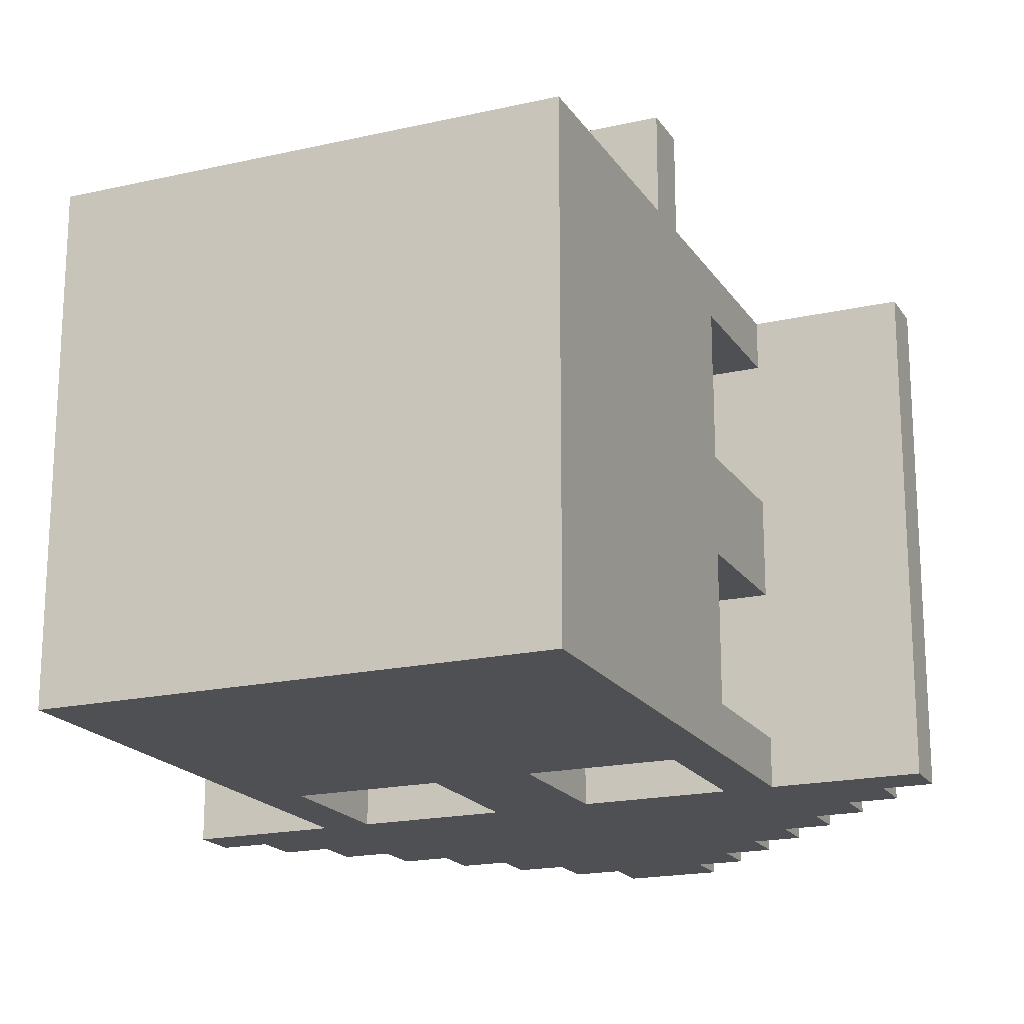
<metadata>
{"format":"obj","ext":"obj","renderer":"f3d","projection":"perspective","resolution":1024,"background":"white","views":[{"elev":-18.9,"azim":23.4,"up":"+Z"}]}
</metadata>
<code>
o
v -0.8 1.1 0.2
v -0.8 1.1 -0.8
v -0.8 1.2 0.2
v -0.8 1.2 -0.8
v -0.7 1.2 0.1
v -0.7 1.2 -0.8
v -0.7 1.3 0.1
v -0.7 1.3 -0.8
v -0.6 1.3 0.1
v -0.6 1.3 -0.8
v -0.6 1.4 0.1
v -0.6 1.4 -0.8
v -0.5 0 0.2
v -0.5 0 -0.8
v -0.5 0.5 0.4
v -0.5 0.5 0.2
v -0.5 0.6 0.4
v -0.5 0.6 0.2
v -0.5 0.8 0.1
v -0.5 0.8 -0.2
v -0.5 0.8 -0.4
v -0.5 0.8 -0.7
v -0.5 1.1 0.2
v -0.5 1.1 0.1
v -0.5 1.1 -0.2
v -0.5 1.1 -0.4
v -0.5 1.1 -0.7
v -0.5 1.1 -0.8
v -0.5 1.4 0.1
v -0.5 1.4 -0.8
v -0.5 1.5 0.1
v -0.5 1.5 -0.8
v -0.4 0.8 0.1
v -0.4 0.8 -0.2
v -0.4 0.8 -0.4
v -0.4 0.8 -0.7
v -0.4 1.1 0.1
v -0.4 1.1 -0.2
v -0.4 1.1 -0.4
v -0.4 1.1 -0.7
v -0.4 1.5 0.1
v -0.4 1.5 -0.8
v -0.4 1.6 0.1
v -0.4 1.6 -0.8
v -0.3 0.1 0.1
v -0.3 0.1 0
v -0.3 0.4 0.1
v -0.3 0.4 0
v -0.3 1.6 0.1
v -0.3 1.6 -0.8
v -0.3 1.7 0.1
v -0.3 1.7 -0.8
v -0.2 1.7 0.1
v -0.2 1.7 -0.8
v -0.2 1.8 0.1
v -0.2 1.8 -0.8
v -0.1 0.1 0.2
v -0.1 0.1 0.1
v -0.1 0.4 0.2
v -0.1 0.4 0.1
v -0.1 0.8 0.2
v -0.1 0.8 0.1
v -0.1 0.8 -0.7
v -0.1 0.8 -0.8
v -0.1 1.1 0.2
v -0.1 1.1 0.1
v -0.1 1.1 -0.7
v -0.1 1.1 -0.8
v -0.1 1.7 0.2
v -0.1 1.7 0.1
v -0.1 1.8 0.1
v -0.1 1.8 -0.8
v -0.1 1.9 0.2
v -0.1 1.9 -0.8
v 0.1 0.1 0.1
v 0.1 0.1 0
v 0.1 0.4 0.1
v 0.1 0.4 0
v 0.1 0.8 0.1
v 0.1 0.8 0
v 0.1 0.8 -0.6
v 0.1 0.8 -0.7
v 0.1 1 0.1
v 0.1 1 0
v 0.1 1 -0.6
v 0.1 1 -0.7
v 0.3 0.1 0.2
v 0.3 0.1 0.1
v 0.3 0.4 0.2
v 0.3 0.4 0.1
v 0.3 0.8 0
v 0.3 0.8 -0.2
v 0.3 0.8 -0.4
v 0.3 0.8 -0.6
v 0.3 1 0
v 0.3 1 -0.2
v 0.3 1 -0.4
v 0.3 1 -0.6
v 0.4 0.1 0.1
v 0.4 0.1 -0.7
v 0.4 0.8 0.2
v 0.4 0.8 0.1
v 0.4 0.8 -0.2
v 0.4 0.8 -0.4
v 0.4 0.8 -0.7
v 0.4 0.8 -0.8
v 0.4 1 -0.2
v 0.4 1 -0.4
v 0.4 1.1 0.2
v 0.4 1.1 0.1
v 0.4 1.1 -0.7
v 0.4 1.1 -0.8
v -0.4 0.1 0.1
v -0.4 0.1 -0.7
v -0.4 0.8 0.2
v -0.4 0.8 0.1
v -0.4 0.8 -0.2
v -0.4 0.8 -0.4
v -0.4 0.8 -0.7
v -0.4 0.8 -0.8
v -0.4 1 -0.2
v -0.4 1 -0.4
v -0.4 1.1 0.2
v -0.4 1.1 0.1
v -0.4 1.1 -0.7
v -0.4 1.1 -0.8
v -0.3 0.1 0.2
v -0.3 0.1 0.1
v -0.3 0.4 0.2
v -0.3 0.4 0.1
v -0.3 0.8 0
v -0.3 0.8 -0.2
v -0.3 0.8 -0.4
v -0.3 0.8 -0.6
v -0.3 1 0
v -0.3 1 -0.2
v -0.3 1 -0.4
v -0.3 1 -0.6
v -0.1 0.1 0.1
v -0.1 0.1 0
v -0.1 0.4 0.1
v -0.1 0.4 0
v -0.1 0.8 0.1
v -0.1 0.8 0
v -0.1 0.8 -0.6
v -0.1 0.8 -0.7
v -0.1 1 0.1
v -0.1 1 0
v -0.1 1 -0.6
v -0.1 1 -0.7
v 0.1 0.1 0.2
v 0.1 0.1 0.1
v 0.1 0.4 0.2
v 0.1 0.4 0.1
v 0.1 0.8 0.2
v 0.1 0.8 0.1
v 0.1 0.8 -0.7
v 0.1 0.8 -0.8
v 0.1 1.1 0.2
v 0.1 1.1 0.1
v 0.1 1.1 -0.7
v 0.1 1.1 -0.8
v 0.1 1.7 0.2
v 0.1 1.7 0.1
v 0.1 1.8 0.1
v 0.1 1.8 -0.8
v 0.1 1.9 0.2
v 0.1 1.9 -0.8
v 0.2 1.7 0.1
v 0.2 1.7 -0.8
v 0.2 1.8 0.1
v 0.2 1.8 -0.8
v 0.3 0.1 0.1
v 0.3 0.1 0
v 0.3 0.4 0.1
v 0.3 0.4 0
v 0.3 1.6 0.1
v 0.3 1.6 -0.8
v 0.3 1.7 0.1
v 0.3 1.7 -0.8
v 0.4 0.8 0.1
v 0.4 0.8 -0.2
v 0.4 0.8 -0.4
v 0.4 0.8 -0.7
v 0.4 1.1 0.1
v 0.4 1.1 -0.2
v 0.4 1.1 -0.4
v 0.4 1.1 -0.7
v 0.4 1.5 0.1
v 0.4 1.5 -0.8
v 0.4 1.6 0.1
v 0.4 1.6 -0.8
v 0.5 0 0.2
v 0.5 0 -0.8
v 0.5 0.5 0.4
v 0.5 0.5 0.2
v 0.5 0.6 0.4
v 0.5 0.6 0.2
v 0.5 0.8 0.1
v 0.5 0.8 -0.2
v 0.5 0.8 -0.4
v 0.5 0.8 -0.7
v 0.5 1.1 0.2
v 0.5 1.1 0.1
v 0.5 1.1 -0.2
v 0.5 1.1 -0.4
v 0.5 1.1 -0.7
v 0.5 1.1 -0.8
v 0.5 1.4 0.1
v 0.5 1.4 -0.8
v 0.5 1.5 0.1
v 0.5 1.5 -0.8
v 0.6 1.3 0.1
v 0.6 1.3 -0.8
v 0.6 1.4 0.1
v 0.6 1.4 -0.8
v 0.7 1.2 0.1
v 0.7 1.2 -0.8
v 0.7 1.3 0.1
v 0.7 1.3 -0.8
v 0.8 1.1 0.2
v 0.8 1.1 -0.8
v 0.8 1.2 0.2
v 0.8 1.2 -0.8
v -0.5 0.5 0.4
v -0.5 0.6 0.4
v 0.5 0.5 0.4
v 0.5 0.6 0.4
v -0.8 1.1 0.2
v -0.8 1.2 0.2
v -0.5 0 0.2
v -0.5 0.5 0.2
v -0.5 0.6 0.2
v -0.5 1.1 0.2
v -0.4 0.8 0.2
v -0.4 1.1 0.2
v -0.3 0.1 0.2
v -0.3 0.4 0.2
v -0.1 0.1 0.2
v -0.1 0.4 0.2
v -0.1 0.8 0.2
v -0.1 1.1 0.2
v -0.1 1.7 0.2
v -0.1 1.9 0.2
v 0.1 0.1 0.2
v 0.1 0.4 0.2
v 0.1 0.8 0.2
v 0.1 1.1 0.2
v 0.1 1.7 0.2
v 0.1 1.9 0.2
v 0.3 0.1 0.2
v 0.3 0.4 0.2
v 0.4 0.8 0.2
v 0.4 1.1 0.2
v 0.5 0 0.2
v 0.5 0.5 0.2
v 0.5 0.6 0.2
v 0.5 1.1 0.2
v 0.8 1.1 0.2
v 0.8 1.2 0.2
v -0.7 1.2 0.1
v -0.7 1.3 0.1
v -0.6 1.3 0.1
v -0.6 1.4 0.1
v -0.5 1.4 0.1
v -0.5 1.5 0.1
v -0.4 0.8 0.1
v -0.4 1.1 0.1
v -0.4 1.5 0.1
v -0.4 1.6 0.1
v -0.3 0.1 0.1
v -0.3 0.4 0.1
v -0.3 1.6 0.1
v -0.3 1.7 0.1
v -0.2 1.7 0.1
v -0.2 1.8 0.1
v -0.1 0.1 0.1
v -0.1 0.4 0.1
v -0.1 0.8 0.1
v -0.1 1.1 0.1
v -0.1 1.7 0.1
v -0.1 1.8 0.1
v 0.1 0.1 0.1
v 0.1 0.4 0.1
v 0.1 0.8 0.1
v 0.1 1.1 0.1
v 0.1 1.7 0.1
v 0.1 1.8 0.1
v 0.2 1.7 0.1
v 0.2 1.8 0.1
v 0.3 0.1 0.1
v 0.3 0.4 0.1
v 0.3 1.6 0.1
v 0.3 1.7 0.1
v 0.4 0.8 0.1
v 0.4 1.1 0.1
v 0.4 1.5 0.1
v 0.4 1.6 0.1
v 0.5 1.4 0.1
v 0.5 1.5 0.1
v 0.6 1.3 0.1
v 0.6 1.4 0.1
v 0.7 1.2 0.1
v 0.7 1.3 0.1
v -0.5 0.8 -0.2
v -0.5 1.1 -0.2
v -0.4 0.8 -0.2
v -0.4 1.1 -0.2
v 0.4 0.8 -0.2
v 0.4 1.1 -0.2
v 0.5 0.8 -0.2
v 0.5 1.1 -0.2
v -0.4 0.8 -0.4
v -0.4 1 -0.4
v -0.3 0.8 -0.4
v -0.3 1 -0.4
v 0.3 0.8 -0.4
v 0.3 1 -0.4
v 0.4 0.8 -0.4
v 0.4 1 -0.4
v -0.3 0.8 -0.6
v -0.3 1 -0.6
v -0.1 0.8 -0.6
v -0.1 1 -0.6
v 0.1 0.8 -0.6
v 0.1 1 -0.6
v 0.3 0.8 -0.6
v 0.3 1 -0.6
v -0.5 0.8 -0.7
v -0.5 1.1 -0.7
v -0.4 0.1 -0.7
v -0.4 0.8 -0.7
v -0.4 1.1 -0.7
v -0.1 0.8 -0.7
v -0.1 1 -0.7
v 0.1 0.8 -0.7
v 0.1 1 -0.7
v 0.4 0.1 -0.7
v 0.4 0.8 -0.7
v 0.4 1.1 -0.7
v 0.5 0.8 -0.7
v 0.5 1.1 -0.7
v -0.5 0.8 0.1
v -0.5 1.1 0.1
v -0.4 0.1 0.1
v -0.4 0.8 0.1
v -0.4 1.1 0.1
v -0.3 0.1 0.1
v -0.3 0.4 0.1
v -0.1 0.1 0.1
v -0.1 0.4 0.1
v -0.1 0.8 0.1
v -0.1 1 0.1
v 0.1 0.1 0.1
v 0.1 0.4 0.1
v 0.1 0.8 0.1
v 0.1 1 0.1
v 0.3 0.1 0.1
v 0.3 0.4 0.1
v 0.4 0.1 0.1
v 0.4 0.8 0.1
v 0.4 1.1 0.1
v 0.5 0.8 0.1
v 0.5 1.1 0.1
v -0.3 0.1 0
v -0.3 0.4 0
v -0.3 0.8 0
v -0.3 1 0
v -0.1 0.1 0
v -0.1 0.4 0
v -0.1 0.8 0
v -0.1 1 0
v 0.1 0.1 0
v 0.1 0.4 0
v 0.1 0.8 0
v 0.1 1 0
v 0.3 0.1 0
v 0.3 0.4 0
v 0.3 0.8 0
v 0.3 1 0
v -0.4 0.8 -0.2
v -0.4 1 -0.2
v -0.3 0.8 -0.2
v -0.3 1 -0.2
v 0.3 0.8 -0.2
v 0.3 1 -0.2
v 0.4 0.8 -0.2
v 0.4 1 -0.2
v -0.5 0.8 -0.4
v -0.5 1.1 -0.4
v -0.4 0.8 -0.4
v -0.4 1.1 -0.4
v 0.4 0.8 -0.4
v 0.4 1.1 -0.4
v 0.5 0.8 -0.4
v 0.5 1.1 -0.4
v -0.4 0.8 -0.7
v -0.4 1.1 -0.7
v -0.1 0.8 -0.7
v -0.1 1.1 -0.7
v 0.1 0.8 -0.7
v 0.1 1.1 -0.7
v 0.4 0.8 -0.7
v 0.4 1.1 -0.7
v -0.8 1.1 -0.8
v -0.8 1.2 -0.8
v -0.7 1.2 -0.8
v -0.7 1.3 -0.8
v -0.6 1.3 -0.8
v -0.6 1.4 -0.8
v -0.5 0 -0.8
v -0.5 1.1 -0.8
v -0.5 1.4 -0.8
v -0.5 1.5 -0.8
v -0.4 0.8 -0.8
v -0.4 1.1 -0.8
v -0.4 1.5 -0.8
v -0.4 1.6 -0.8
v -0.3 1.6 -0.8
v -0.3 1.7 -0.8
v -0.2 1.7 -0.8
v -0.2 1.8 -0.8
v -0.1 0.8 -0.8
v -0.1 1.1 -0.8
v -0.1 1.8 -0.8
v -0.1 1.9 -0.8
v 0.1 0.8 -0.8
v 0.1 1.1 -0.8
v 0.1 1.8 -0.8
v 0.1 1.9 -0.8
v 0.2 1.7 -0.8
v 0.2 1.8 -0.8
v 0.3 1.6 -0.8
v 0.3 1.7 -0.8
v 0.4 0.8 -0.8
v 0.4 1.1 -0.8
v 0.4 1.5 -0.8
v 0.4 1.6 -0.8
v 0.5 0 -0.8
v 0.5 1.1 -0.8
v 0.5 1.4 -0.8
v 0.5 1.5 -0.8
v 0.6 1.3 -0.8
v 0.6 1.4 -0.8
v 0.7 1.2 -0.8
v 0.7 1.3 -0.8
v 0.8 1.1 -0.8
v 0.8 1.2 -0.8
v -0.5 0 0.2
v 0.5 0 0.2
v -0.5 0 -0.8
v 0.5 0 -0.8
v -0.3 0.4 0.2
v -0.1 0.4 0.2
v 0.1 0.4 0.2
v 0.3 0.4 0.2
v -0.3 0.4 0.1
v -0.1 0.4 0.1
v 0.1 0.4 0.1
v 0.3 0.4 0.1
v -0.5 0.5 0.4
v 0.5 0.5 0.4
v -0.5 0.5 0.2
v 0.5 0.5 0.2
v -0.4 0.8 0.1
v -0.1 0.8 0.1
v 0.1 0.8 0.1
v 0.4 0.8 0.1
v -0.3 0.8 0
v -0.1 0.8 0
v 0.1 0.8 0
v 0.3 0.8 0
v -0.4 0.8 -0.2
v -0.3 0.8 -0.2
v 0.3 0.8 -0.2
v 0.4 0.8 -0.2
v -0.4 0.8 -0.4
v -0.3 0.8 -0.4
v 0.3 0.8 -0.4
v 0.4 0.8 -0.4
v -0.3 0.8 -0.6
v -0.1 0.8 -0.6
v 0.1 0.8 -0.6
v 0.3 0.8 -0.6
v -0.4 0.8 -0.7
v -0.1 0.8 -0.7
v 0.1 0.8 -0.7
v 0.4 0.8 -0.7
v -0.1 1 0.1
v 0.1 1 0.1
v -0.3 1 0
v -0.1 1 0
v 0.1 1 0
v 0.3 1 0
v -0.4 1 -0.2
v -0.3 1 -0.2
v 0.3 1 -0.2
v 0.4 1 -0.2
v -0.4 1 -0.4
v -0.3 1 -0.4
v 0.3 1 -0.4
v 0.4 1 -0.4
v -0.3 1 -0.6
v -0.1 1 -0.6
v 0.1 1 -0.6
v 0.3 1 -0.6
v -0.1 1 -0.7
v 0.1 1 -0.7
v -0.8 1.1 0.2
v -0.5 1.1 0.2
v -0.4 1.1 0.2
v -0.1 1.1 0.2
v 0.1 1.1 0.2
v 0.4 1.1 0.2
v 0.5 1.1 0.2
v 0.8 1.1 0.2
v -0.5 1.1 0.1
v -0.4 1.1 0.1
v -0.1 1.1 0.1
v 0.1 1.1 0.1
v 0.4 1.1 0.1
v 0.5 1.1 0.1
v -0.5 1.1 -0.2
v -0.4 1.1 -0.2
v 0.4 1.1 -0.2
v 0.5 1.1 -0.2
v -0.5 1.1 -0.4
v -0.4 1.1 -0.4
v 0.4 1.1 -0.4
v 0.5 1.1 -0.4
v -0.5 1.1 -0.7
v -0.4 1.1 -0.7
v -0.1 1.1 -0.7
v 0.1 1.1 -0.7
v 0.4 1.1 -0.7
v 0.5 1.1 -0.7
v -0.8 1.1 -0.8
v -0.5 1.1 -0.8
v -0.4 1.1 -0.8
v -0.1 1.1 -0.8
v 0.1 1.1 -0.8
v 0.4 1.1 -0.8
v 0.5 1.1 -0.8
v 0.8 1.1 -0.8
v -0.1 1.7 0.2
v 0.1 1.7 0.2
v -0.1 1.7 0.1
v 0.1 1.7 0.1
v -0.3 0.1 0.2
v -0.1 0.1 0.2
v 0.1 0.1 0.2
v 0.3 0.1 0.2
v -0.4 0.1 0.1
v -0.3 0.1 0.1
v -0.1 0.1 0.1
v 0.1 0.1 0.1
v 0.3 0.1 0.1
v 0.4 0.1 0.1
v -0.3 0.1 0
v -0.1 0.1 0
v 0.1 0.1 0
v 0.3 0.1 0
v -0.4 0.1 -0.7
v 0.4 0.1 -0.7
v -0.3 0.4 0.1
v -0.1 0.4 0.1
v 0.1 0.4 0.1
v 0.3 0.4 0.1
v -0.3 0.4 0
v -0.1 0.4 0
v 0.1 0.4 0
v 0.3 0.4 0
v -0.5 0.6 0.4
v 0.5 0.6 0.4
v -0.5 0.6 0.2
v 0.5 0.6 0.2
v -0.4 0.8 0.2
v -0.1 0.8 0.2
v 0.1 0.8 0.2
v 0.4 0.8 0.2
v -0.5 0.8 0.1
v -0.4 0.8 0.1
v -0.1 0.8 0.1
v 0.1 0.8 0.1
v 0.4 0.8 0.1
v 0.5 0.8 0.1
v -0.5 0.8 -0.2
v -0.4 0.8 -0.2
v 0.4 0.8 -0.2
v 0.5 0.8 -0.2
v -0.5 0.8 -0.4
v -0.4 0.8 -0.4
v 0.4 0.8 -0.4
v 0.5 0.8 -0.4
v -0.5 0.8 -0.7
v -0.4 0.8 -0.7
v -0.1 0.8 -0.7
v 0.1 0.8 -0.7
v 0.4 0.8 -0.7
v 0.5 0.8 -0.7
v -0.4 0.8 -0.8
v -0.1 0.8 -0.8
v 0.1 0.8 -0.8
v 0.4 0.8 -0.8
v -0.8 1.2 0.2
v 0.8 1.2 0.2
v -0.7 1.2 0.1
v 0.7 1.2 0.1
v -0.8 1.2 -0.8
v -0.7 1.2 -0.8
v 0.7 1.2 -0.8
v 0.8 1.2 -0.8
v -0.7 1.3 0.1
v -0.6 1.3 0.1
v 0.6 1.3 0.1
v 0.7 1.3 0.1
v -0.7 1.3 -0.8
v -0.6 1.3 -0.8
v 0.6 1.3 -0.8
v 0.7 1.3 -0.8
v -0.6 1.4 0.1
v -0.5 1.4 0.1
v 0.5 1.4 0.1
v 0.6 1.4 0.1
v -0.6 1.4 -0.8
v -0.5 1.4 -0.8
v 0.5 1.4 -0.8
v 0.6 1.4 -0.8
v -0.5 1.5 0.1
v -0.4 1.5 0.1
v 0.4 1.5 0.1
v 0.5 1.5 0.1
v -0.5 1.5 -0.8
v -0.4 1.5 -0.8
v 0.4 1.5 -0.8
v 0.5 1.5 -0.8
v -0.4 1.6 0.1
v -0.3 1.6 0.1
v 0.3 1.6 0.1
v 0.4 1.6 0.1
v -0.4 1.6 -0.8
v -0.3 1.6 -0.8
v 0.3 1.6 -0.8
v 0.4 1.6 -0.8
v -0.3 1.7 0.1
v -0.2 1.7 0.1
v 0.2 1.7 0.1
v 0.3 1.7 0.1
v -0.3 1.7 -0.8
v -0.2 1.7 -0.8
v 0.2 1.7 -0.8
v 0.3 1.7 -0.8
v -0.2 1.8 0.1
v -0.1 1.8 0.1
v 0.1 1.8 0.1
v 0.2 1.8 0.1
v -0.2 1.8 -0.8
v -0.1 1.8 -0.8
v 0.1 1.8 -0.8
v 0.2 1.8 -0.8
v -0.1 1.9 0.2
v 0.1 1.9 0.2
v -0.1 1.9 -0.8
v 0.1 1.9 -0.8
f 3 2 1
f 4 2 3
f 7 6 5
f 8 6 7
f 11 10 9
f 12 10 11
f 16 14 13
f 17 16 15
f 18 14 16
f 18 16 17
f 19 14 18
f 20 14 19
f 21 14 20
f 22 14 21
f 23 19 18
f 24 19 23
f 25 21 20
f 26 21 25
f 27 14 22
f 28 14 27
f 31 30 29
f 32 30 31
f 37 34 33
f 38 34 37
f 39 36 35
f 40 36 39
f 43 42 41
f 44 42 43
f 47 46 45
f 48 46 47
f 51 50 49
f 52 50 51
f 55 54 53
f 56 54 55
f 59 58 57
f 60 58 59
f 65 62 61
f 66 62 65
f 67 64 63
f 68 64 67
f 71 70 69
f 73 71 69
f 73 72 71
f 74 72 73
f 77 76 75
f 78 76 77
f 83 80 79
f 84 80 83
f 85 82 81
f 86 82 85
f 89 88 87
f 90 88 89
f 95 92 91
f 96 92 95
f 97 94 93
f 98 94 97
f 102 100 99
f 103 100 102
f 104 100 103
f 105 100 104
f 107 104 103
f 108 104 107
f 109 102 101
f 110 102 109
f 111 106 105
f 112 106 111
f 113 114 116
f 116 114 117
f 117 114 118
f 118 114 119
f 117 118 121
f 121 118 122
f 115 116 123
f 123 116 124
f 119 120 125
f 125 120 126
f 127 128 129
f 129 128 130
f 131 132 135
f 135 132 136
f 133 134 137
f 137 134 138
f 139 140 141
f 141 140 142
f 143 144 147
f 147 144 148
f 145 146 149
f 149 146 150
f 151 152 153
f 153 152 154
f 155 156 159
f 159 156 160
f 157 158 161
f 161 158 162
f 163 164 165
f 163 165 167
f 165 166 167
f 167 166 168
f 169 170 171
f 171 170 172
f 173 174 175
f 175 174 176
f 177 178 179
f 179 178 180
f 181 182 185
f 185 182 186
f 183 184 187
f 187 184 188
f 189 190 191
f 191 190 192
f 193 194 196
f 195 196 197
f 196 194 198
f 197 196 198
f 198 194 199
f 199 194 200
f 200 194 201
f 201 194 202
f 198 199 203
f 203 199 204
f 200 201 205
f 205 201 206
f 202 194 207
f 207 194 208
f 209 210 211
f 211 210 212
f 213 214 215
f 215 214 216
f 217 218 219
f 219 218 220
f 221 222 223
f 223 222 224
f 227 226 225
f 228 226 227
f 234 230 229
f 235 234 233
f 236 230 234
f 236 234 235
f 237 232 231
f 238 232 237
f 239 237 231
f 240 232 238
f 241 235 233
f 242 230 236
f 245 240 239
f 245 239 231
f 246 232 240
f 246 240 245
f 247 241 233
f 247 242 241
f 248 230 242
f 248 242 247
f 249 244 243
f 250 244 249
f 251 245 231
f 252 232 246
f 253 247 233
f 254 230 248
f 255 251 231
f 255 252 251
f 256 232 252
f 256 252 255
f 257 254 253
f 257 253 233
f 258 230 254
f 258 254 257
f 259 230 258
f 260 230 259
f 263 262 261
f 265 264 263
f 269 266 265
f 273 270 269
f 275 274 273
f 277 272 271
f 278 272 277
f 279 268 267
f 280 268 279
f 281 276 275
f 281 275 273
f 282 276 281
f 287 281 273
f 289 287 273
f 289 288 287
f 290 288 289
f 291 284 283
f 292 284 291
f 293 273 269
f 293 289 273
f 294 289 293
f 295 286 285
f 296 286 295
f 297 269 265
f 297 293 269
f 298 293 297
f 299 265 263
f 299 297 265
f 300 297 299
f 301 263 261
f 301 299 263
f 302 299 301
f 303 301 261
f 304 301 303
f 307 306 305
f 308 306 307
f 311 310 309
f 312 310 311
f 315 314 313
f 316 314 315
f 319 318 317
f 320 318 319
f 323 322 321
f 324 322 323
f 327 326 325
f 328 326 327
f 332 330 329
f 333 330 332
f 334 332 331
f 336 334 331
f 336 335 334
f 337 335 336
f 338 336 331
f 339 336 338
f 341 340 339
f 342 340 341
f 343 344 346
f 346 344 347
f 345 346 348
f 348 346 349
f 349 346 351
f 351 346 352
f 350 351 354
f 352 353 354
f 351 352 354
f 354 353 355
f 355 353 356
f 356 353 357
f 355 356 359
f 358 359 360
f 359 356 361
f 360 359 361
f 361 362 363
f 363 362 364
f 365 366 369
f 369 366 370
f 367 368 371
f 371 368 372
f 373 374 377
f 377 374 378
f 375 376 379
f 379 376 380
f 381 382 383
f 383 382 384
f 385 386 387
f 387 386 388
f 389 390 391
f 391 390 392
f 393 394 395
f 395 394 396
f 397 398 399
f 399 398 400
f 401 402 403
f 403 402 404
f 405 406 407
f 407 408 409
f 405 407 412
f 409 410 412
f 407 409 412
f 412 410 413
f 411 412 415
f 413 414 416
f 415 412 416
f 412 413 416
f 416 414 417
f 417 418 419
f 416 417 419
f 419 420 421
f 411 415 423
f 421 422 424
f 416 419 424
f 419 421 424
f 424 422 425
f 411 423 427
f 423 424 427
f 425 426 428
f 427 424 428
f 424 425 428
f 428 426 429
f 429 426 430
f 428 429 431
f 431 429 432
f 428 431 433
f 433 431 434
f 411 427 435
f 428 433 436
f 436 433 437
f 437 433 438
f 411 435 439
f 435 436 439
f 436 437 440
f 439 436 440
f 440 437 441
f 441 437 442
f 440 441 443
f 443 441 444
f 440 443 445
f 445 443 446
f 440 445 447
f 447 445 448
f 451 450 449
f 452 450 451
f 457 454 453
f 458 454 457
f 459 456 455
f 460 456 459
f 463 462 461
f 464 462 463
f 469 466 465
f 470 466 469
f 471 468 467
f 472 468 471
f 473 469 465
f 474 469 473
f 475 468 472
f 476 468 475
f 481 478 477
f 484 480 479
f 485 482 481
f 485 481 477
f 486 482 485
f 487 484 483
f 488 480 484
f 488 484 487
f 492 490 489
f 493 490 492
f 496 492 491
f 496 494 493
f 496 493 492
f 497 494 496
f 499 496 495
f 499 498 497
f 499 497 496
f 500 498 499
f 501 498 500
f 502 498 501
f 503 501 500
f 504 501 503
f 505 501 504
f 506 501 505
f 507 505 504
f 508 505 507
f 517 510 509
f 518 512 511
f 519 512 518
f 520 514 513
f 521 514 520
f 522 516 515
f 523 517 509
f 523 518 517
f 524 518 523
f 525 522 521
f 526 516 522
f 526 522 525
f 527 523 509
f 530 516 526
f 531 528 527
f 531 527 509
f 532 528 531
f 535 530 529
f 536 516 530
f 536 530 535
f 537 531 509
f 538 531 537
f 539 533 532
f 540 533 539
f 541 535 534
f 542 535 541
f 543 516 536
f 544 516 543
f 547 546 545
f 548 546 547
f 549 550 554
f 554 550 555
f 551 552 556
f 556 552 557
f 553 554 559
f 555 556 560
f 560 556 561
f 557 558 562
f 560 561 563
f 561 562 563
f 553 559 563
f 559 560 563
f 562 558 564
f 563 562 564
f 565 566 569
f 569 566 570
f 567 568 571
f 571 568 572
f 573 574 575
f 575 574 576
f 577 578 582
f 582 578 583
f 579 580 584
f 584 580 585
f 581 582 587
f 587 582 588
f 585 586 589
f 589 586 590
f 591 592 595
f 595 592 596
f 593 594 599
f 599 594 600
f 596 597 601
f 601 597 602
f 598 599 603
f 603 599 604
f 605 606 607
f 607 606 608
f 605 607 609
f 609 607 610
f 608 606 611
f 611 606 612
f 613 614 617
f 617 614 618
f 615 616 619
f 619 616 620
f 621 622 625
f 625 622 626
f 623 624 627
f 627 624 628
f 629 630 633
f 633 630 634
f 631 632 635
f 635 632 636
f 637 638 641
f 641 638 642
f 639 640 643
f 643 640 644
f 645 646 649
f 649 646 650
f 647 648 651
f 651 648 652
f 653 654 657
f 657 654 658
f 655 656 659
f 659 656 660
f 661 662 663
f 663 662 664

</code>
